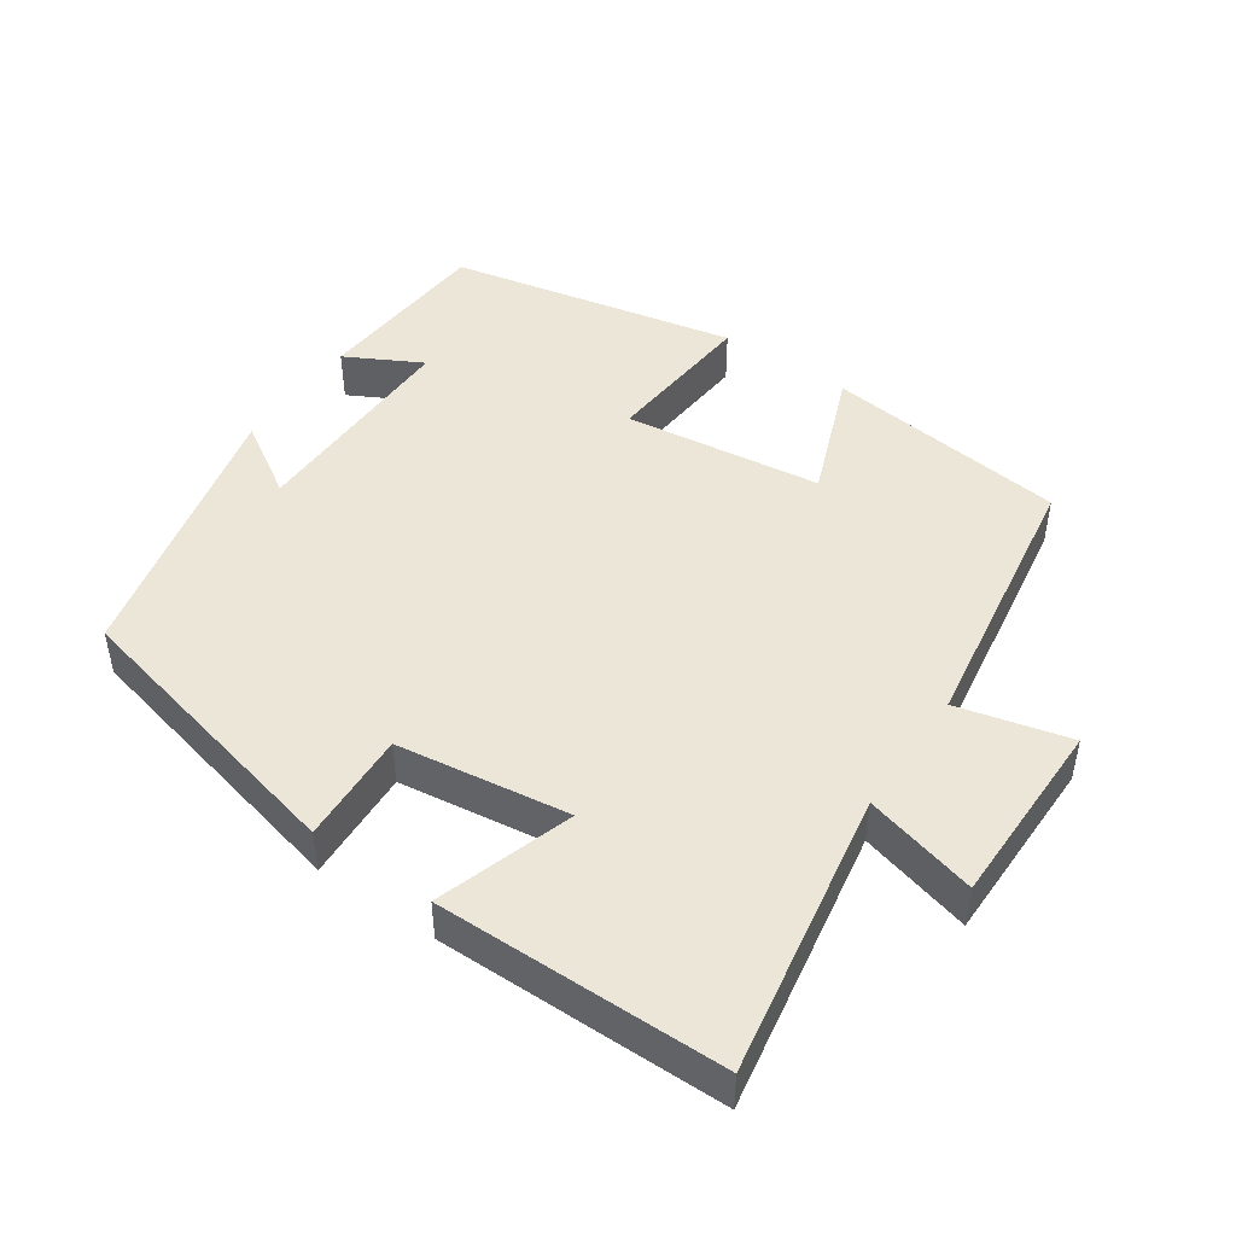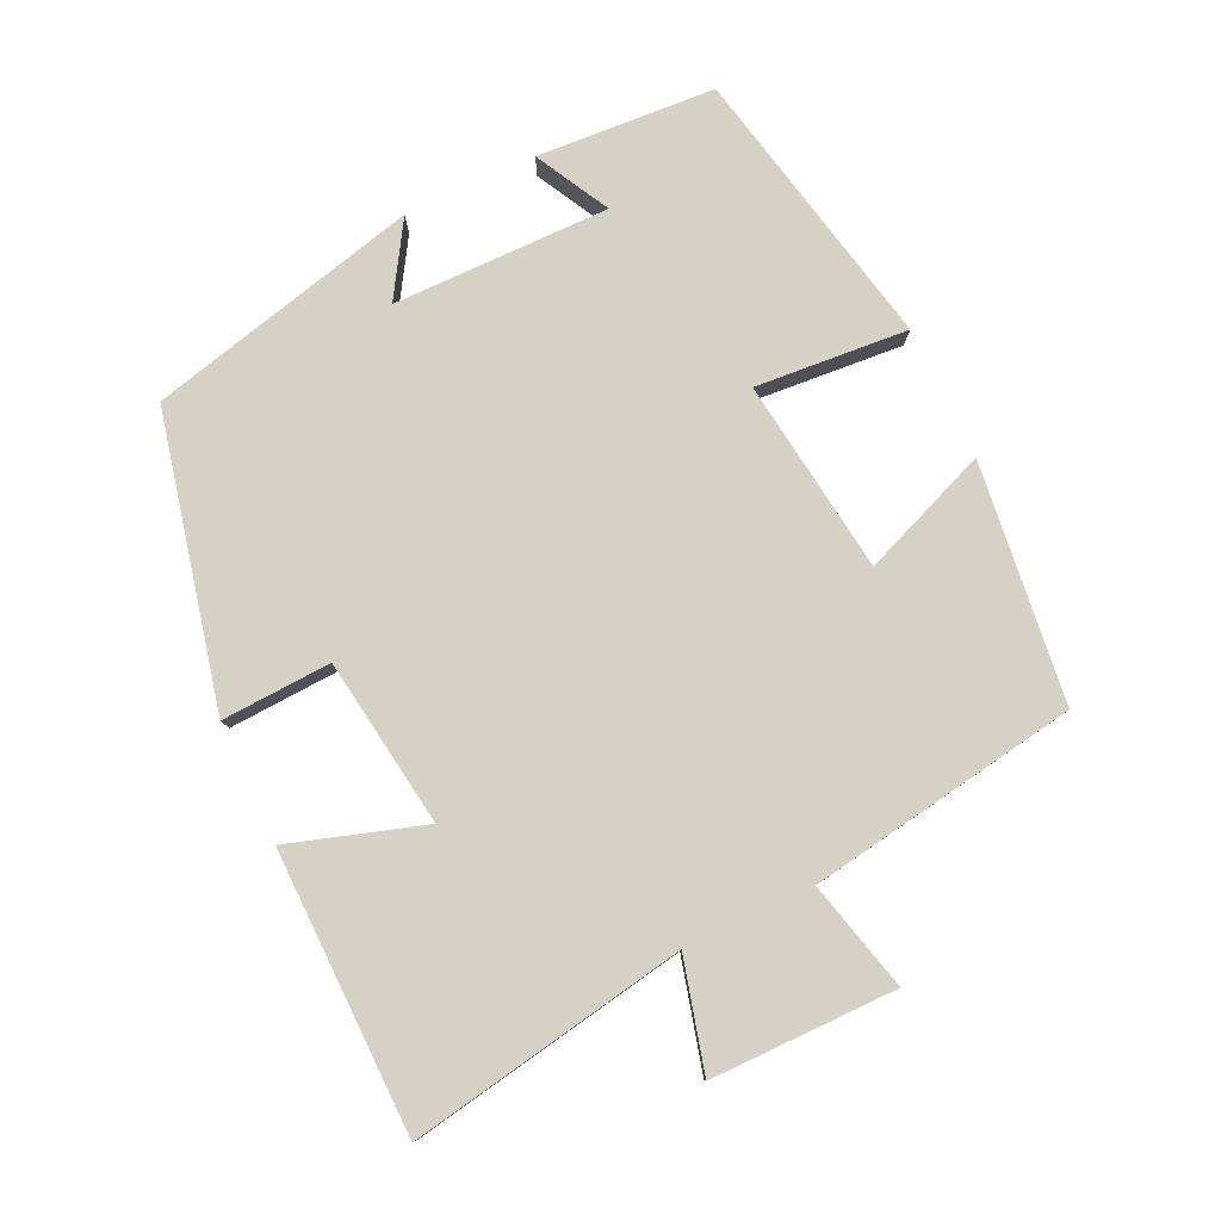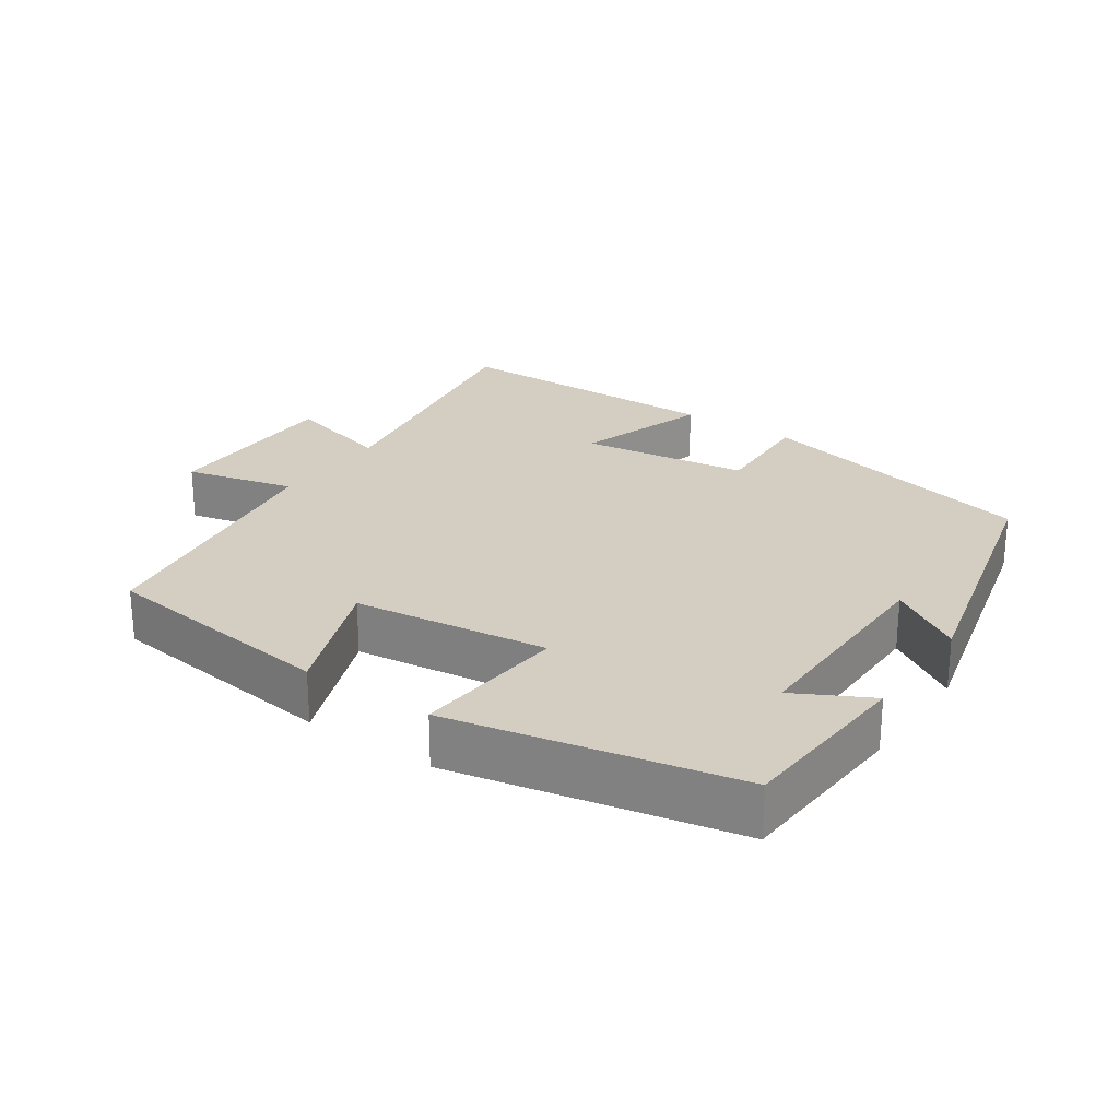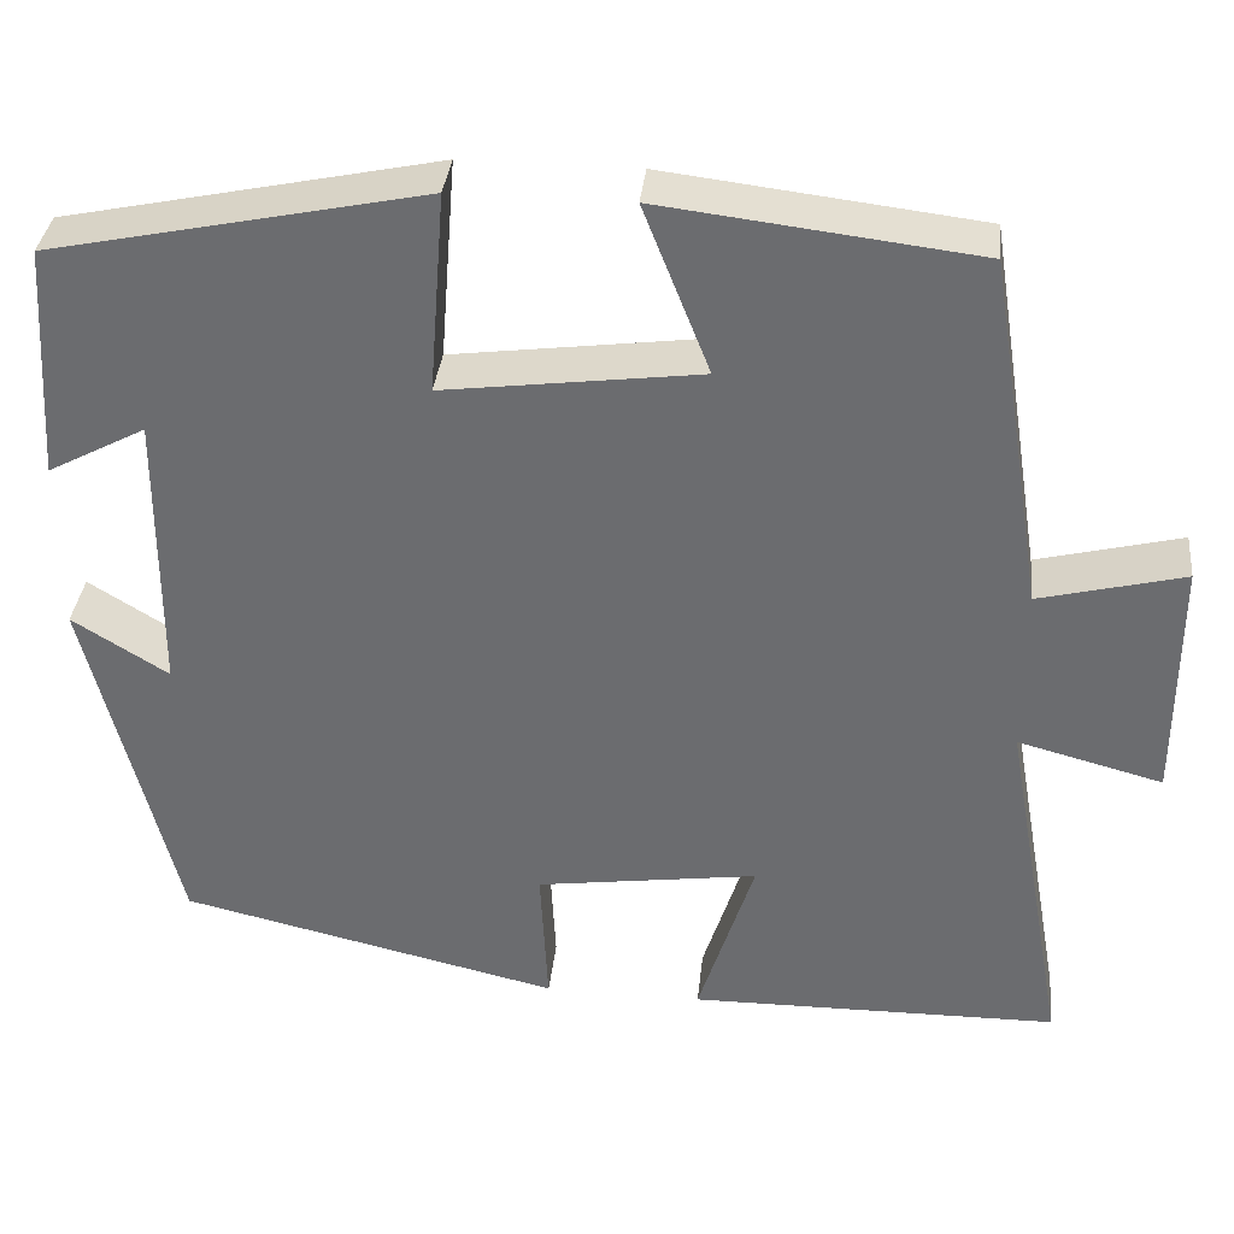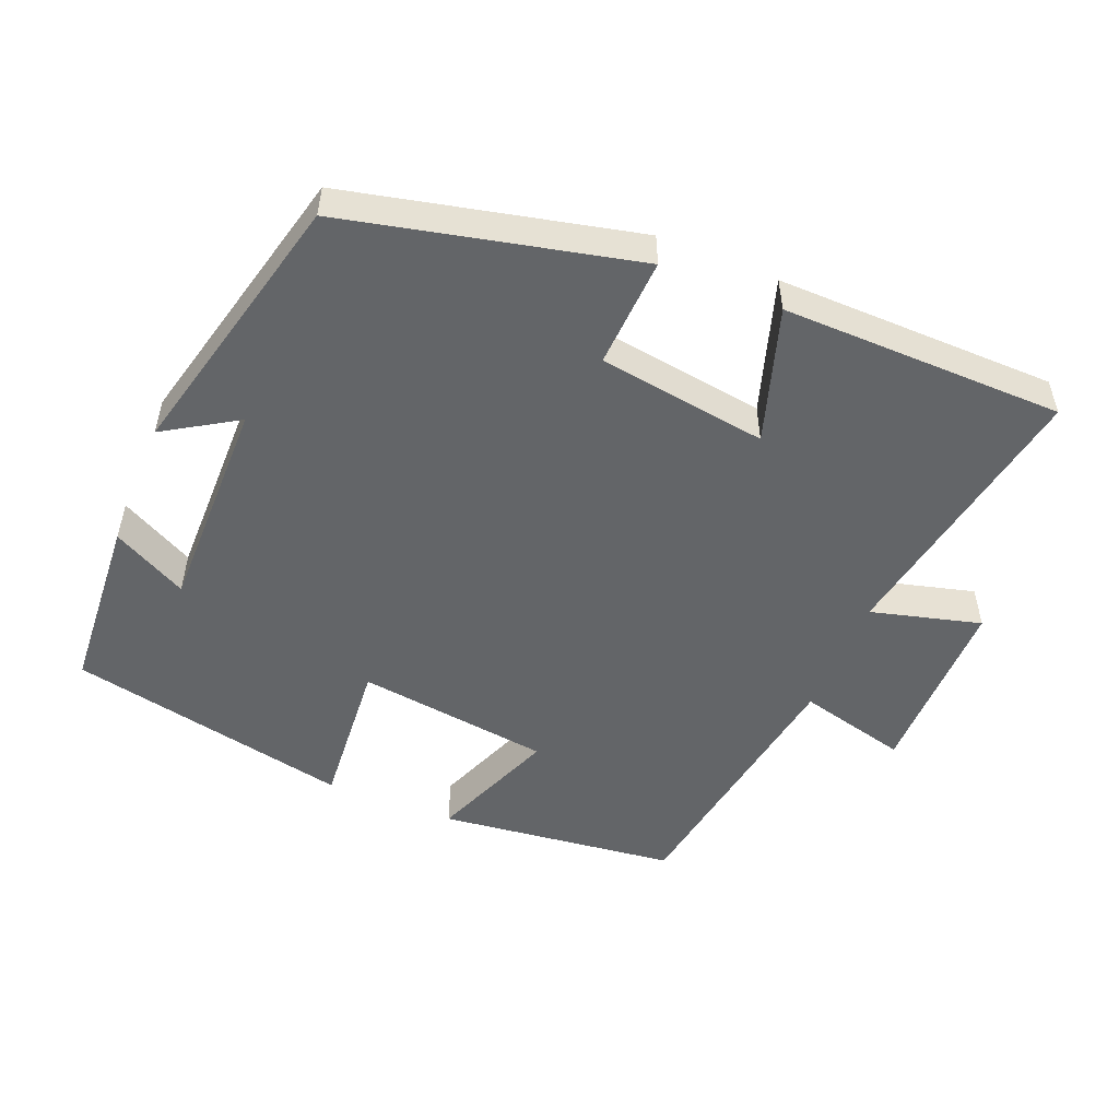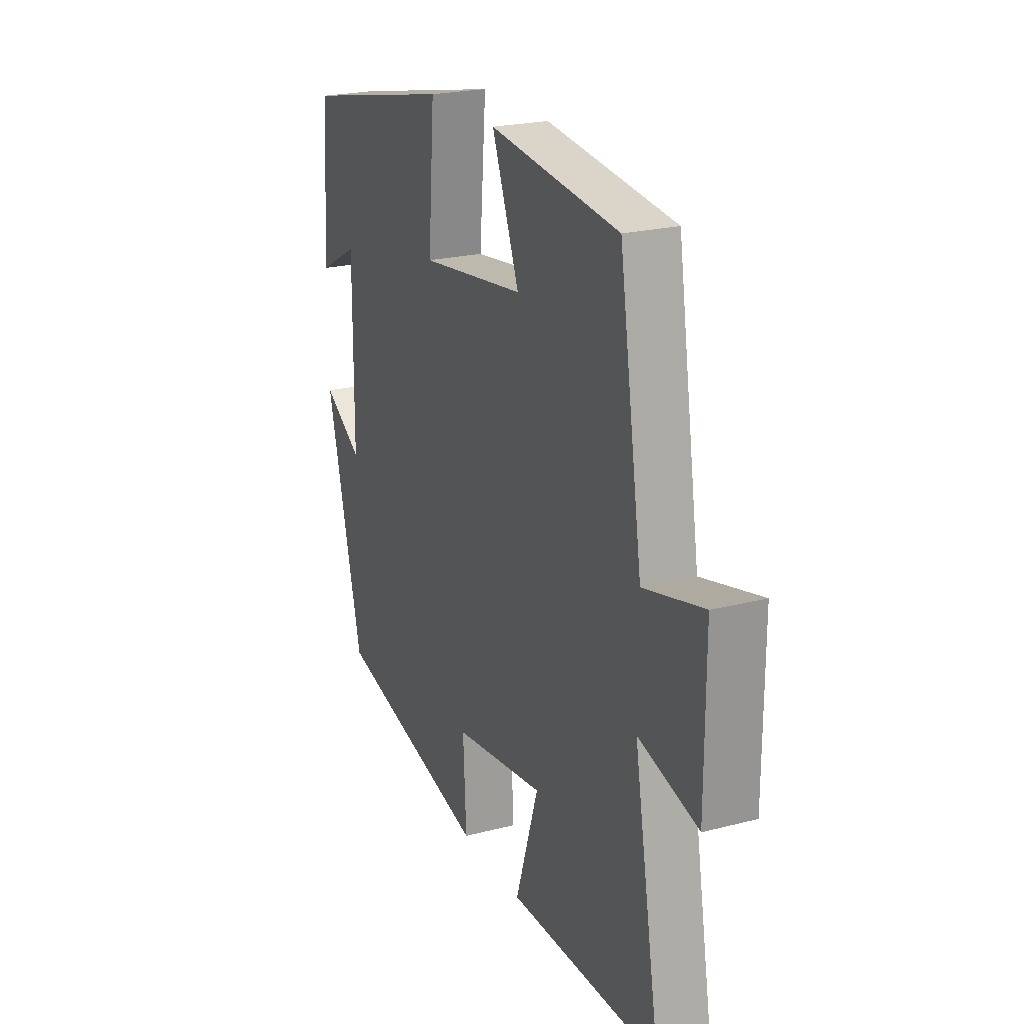
<metadata>
{"format":"obj","ext":"obj","renderer":"f3d","projection":"perspective","resolution":1024,"background":"white","views":[{"elev":46.4,"azim":-145.3,"up":"+Y"},{"elev":79.7,"azim":-115.2,"up":"+Y"},{"elev":24.9,"azim":34.7,"up":"+Y"},{"elev":35.5,"azim":-173.9,"up":"+Z"},{"elev":-51.4,"azim":157.7,"up":"+Y"},{"elev":22.7,"azim":-113.9,"up":"+Z"}]}
</metadata>
<code>
v 0.484 0.07 0.416
v 0.5 0.07 0.164
v 0.395 0.07 0.22
v 0.397 0.07 -0.086
v 0.5 0.07 -0.022
v 0.405 0.07 -0.406
v -0.003 0.07 -0.5
v 0.005 0.07 -0.345
v -0.233 0.07 -0.311
v -0.173 0.07 -0.5
v -0.57 0.07 -0.495
v -0.5 0.07 -0.103
v -0.655 0.07 -0.144
v -0.655 0.07 0.118
v -0.5 0.07 0.079
v -0.439 0.07 0.46
v -0.102 0.07 0.5
v -0.173 0.07 0.32
v 0.101 0.07 0.284
v 0.084 0.07 0.5
v 0.484 0 0.416
v 0.5 0 0.164
v 0.395 0 0.22
v 0.397 0 -0.086
v 0.5 0 -0.022
v 0.405 0 -0.406
v -0.003 0 -0.5
v 0.005 0 -0.345
v -0.233 0 -0.311
v -0.173 0 -0.5
v -0.57 0 -0.495
v -0.5 0 -0.103
v -0.655 0 -0.144
v -0.655 0 0.118
v -0.5 0 0.079
v -0.439 0 0.46
v -0.102 0 0.5
v -0.173 0 0.32
v 0.101 0 0.284
v 0.084 0 0.5
f 19 20 1
f 15 16 17 18
f 15 18 19
f 12 13 14 15
f 12 15 19
f 9 10 11 12
f 12 19 1
f 9 12 1
f 8 9 1
f 6 7 8
f 5 6 8
f 4 5 8
f 3 4 8
f 1 2 3
f 1 3 8
f 21 40 39
f 38 37 36 35
f 39 38 35
f 35 34 33 32
f 39 35 32
f 32 31 30 29
f 21 39 32
f 21 32 29
f 21 29 28
f 28 27 26
f 28 26 25
f 28 25 24
f 28 24 23
f 23 22 21
f 28 23 21
f 1 21 22 2
f 2 22 23 3
f 3 23 24 4
f 4 24 25 5
f 5 25 26 6
f 6 26 27 7
f 7 27 28 8
f 8 28 29 9
f 9 29 30 10
f 10 30 31 11
f 11 31 32 12
f 12 32 33 13
f 13 33 34 14
f 14 34 35 15
f 15 35 36 16
f 16 36 37 17
f 17 37 38 18
f 18 38 39 19
f 19 39 40 20
f 20 40 21 1

</code>
